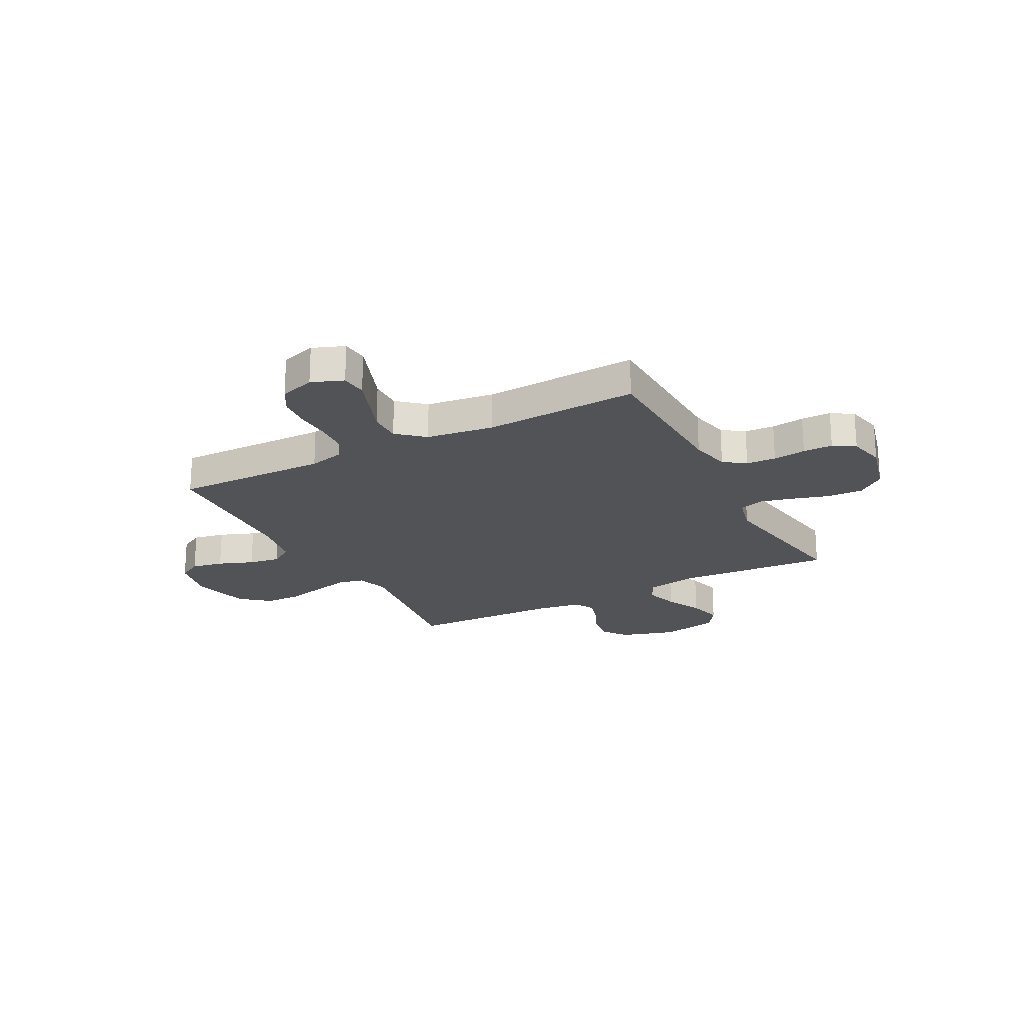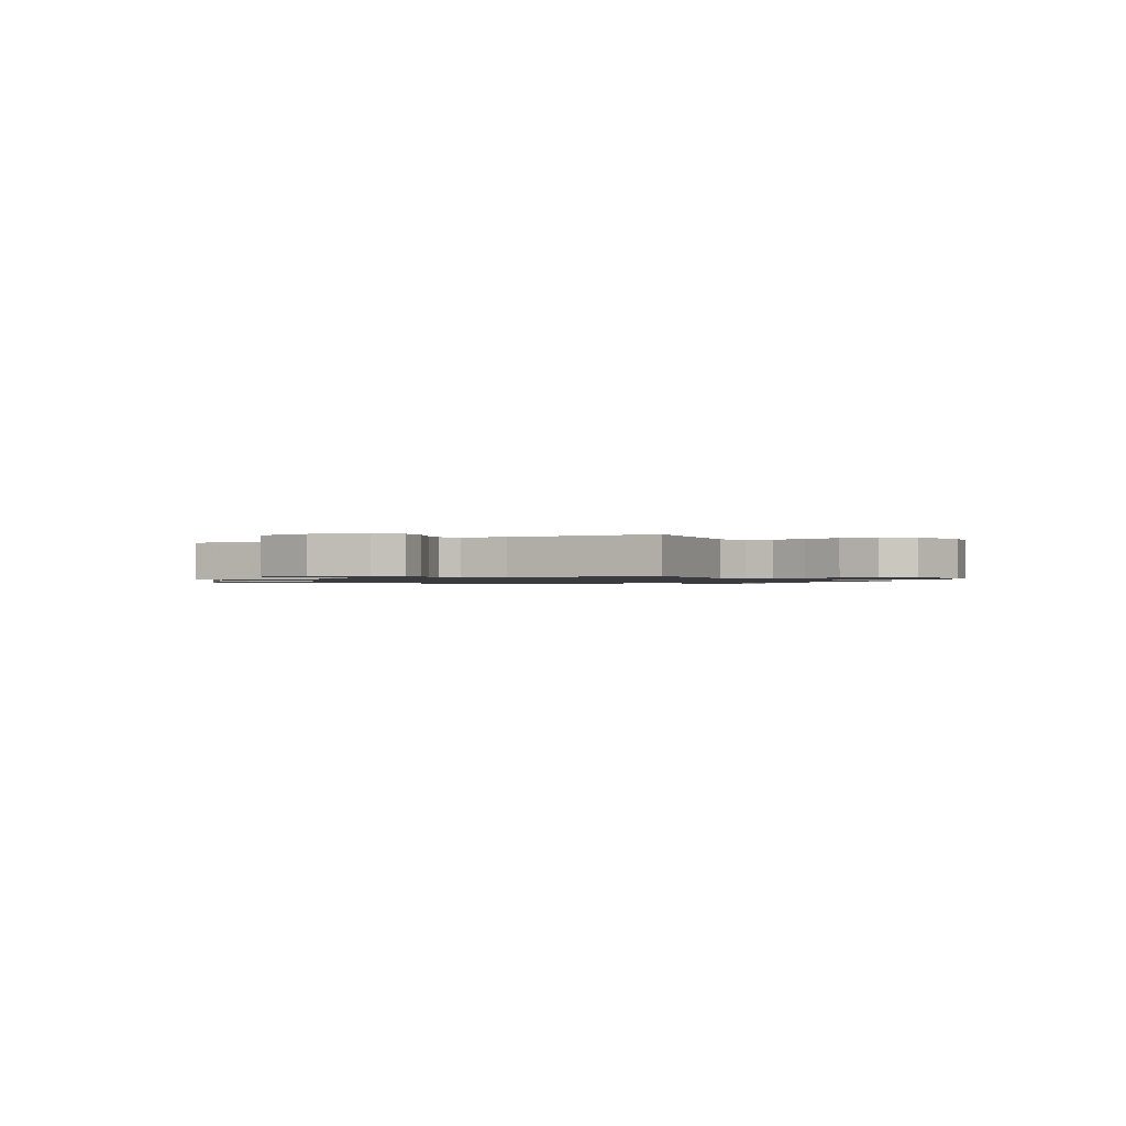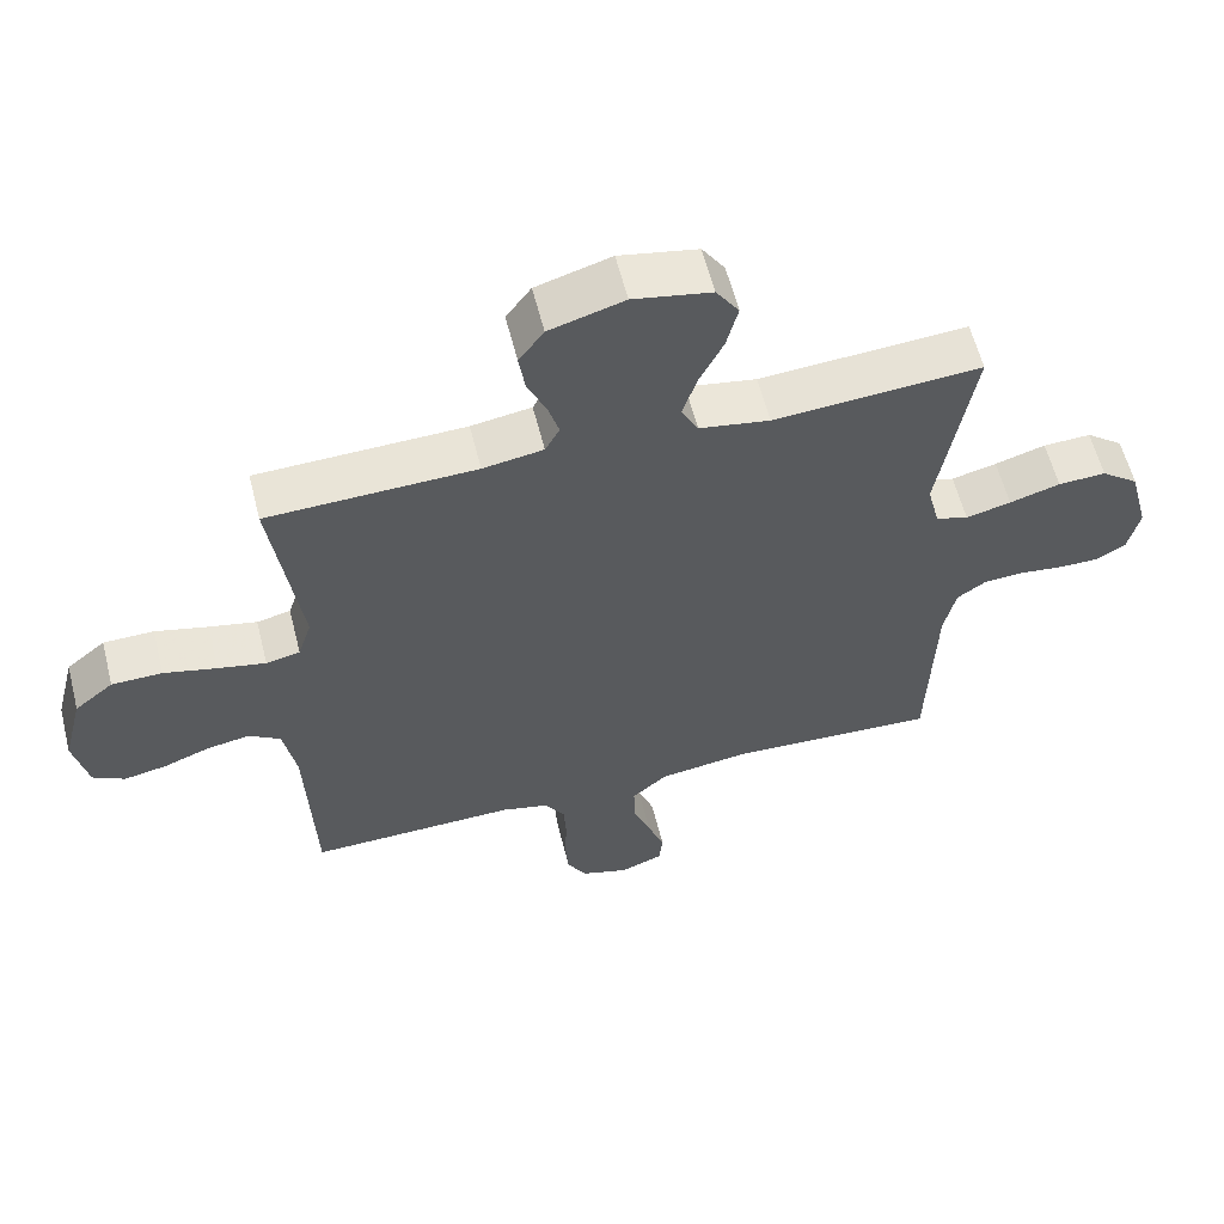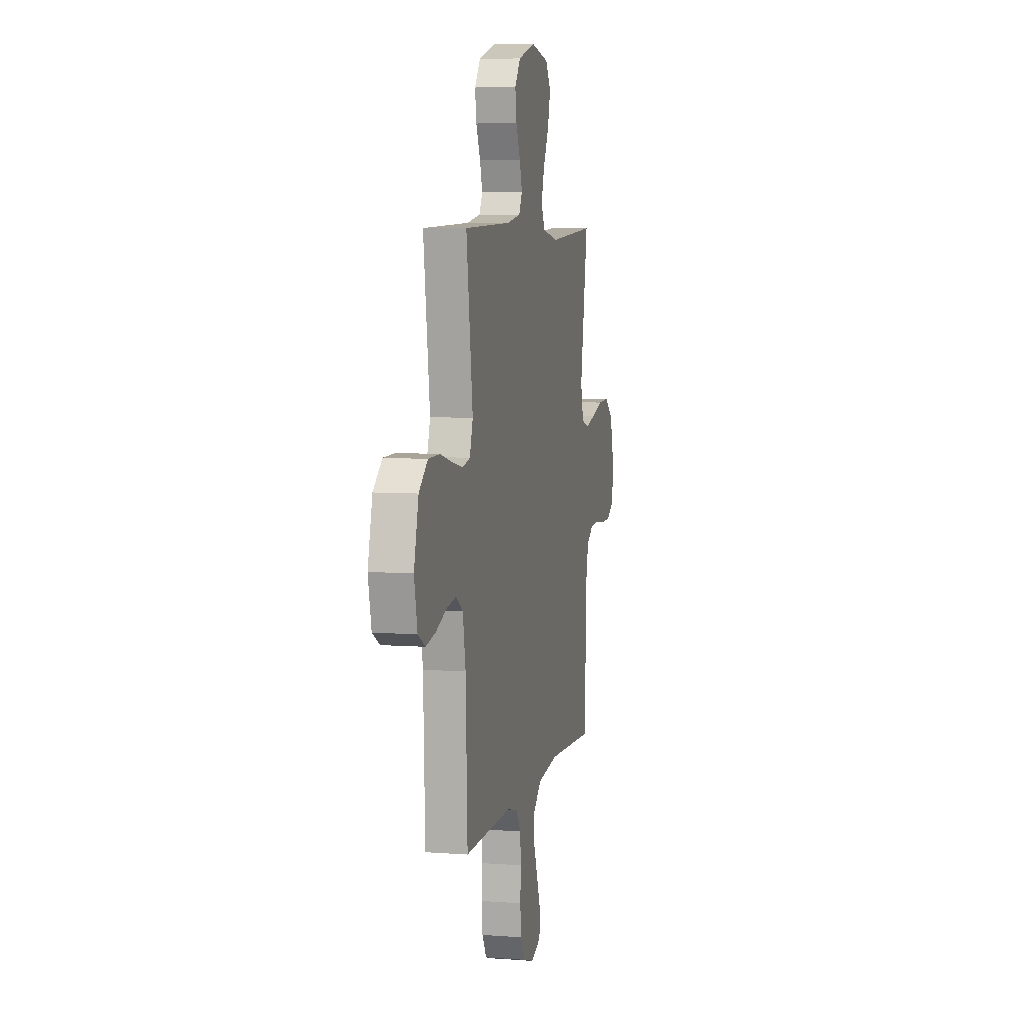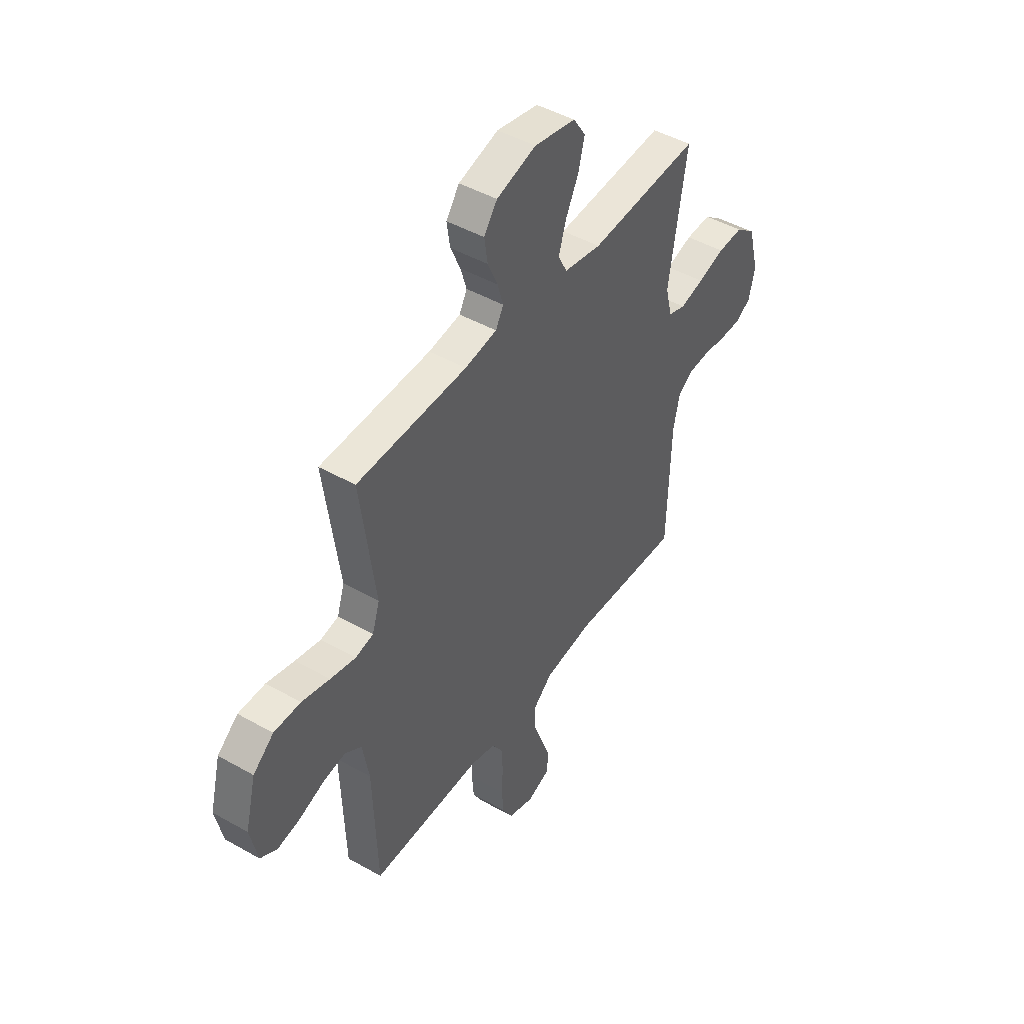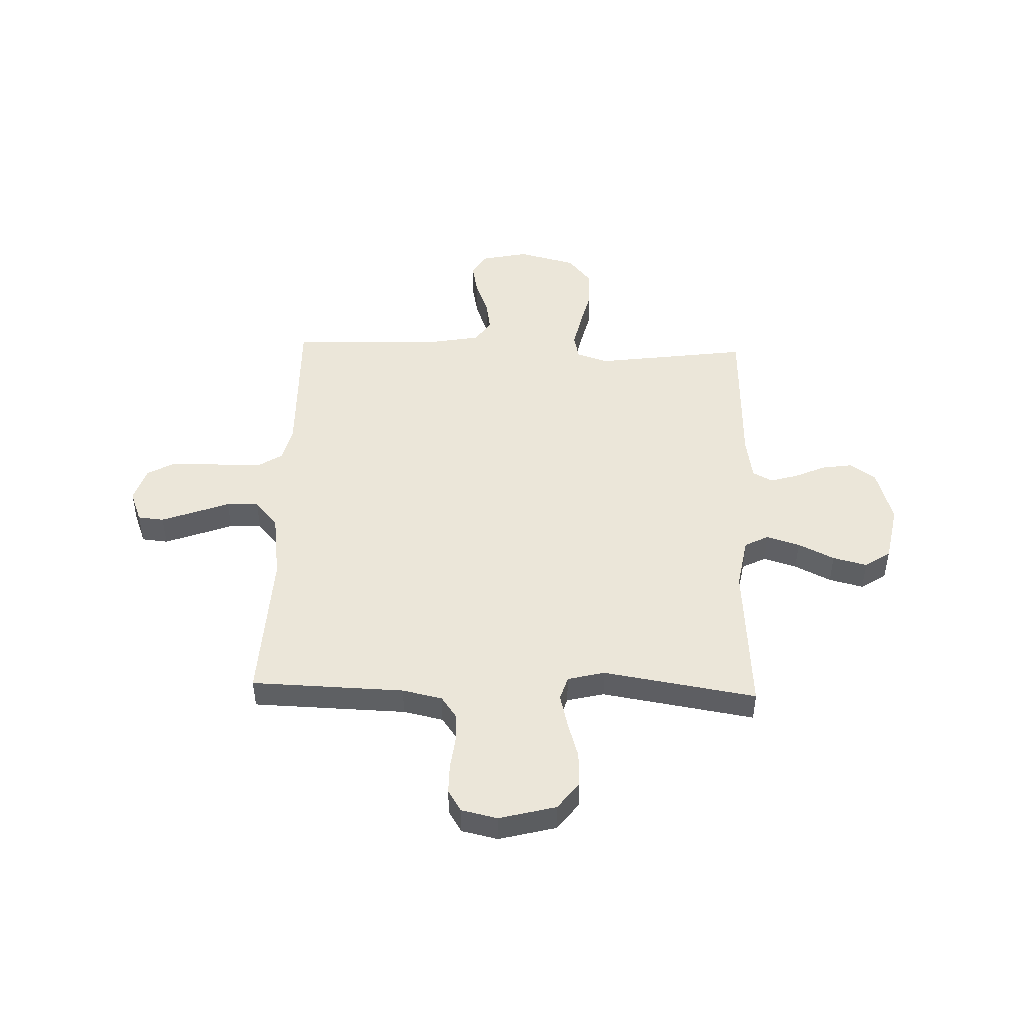
<metadata>
{"format":"obj","ext":"obj","renderer":"f3d","projection":"perspective","resolution":1024,"background":"white","views":[{"elev":-21.7,"azim":-152.2,"up":"+Y"},{"elev":-1.1,"azim":30.5,"up":"+Y"},{"elev":59.5,"azim":165.9,"up":"+Z"},{"elev":6.4,"azim":102.5,"up":"+Z"},{"elev":45.9,"azim":123.1,"up":"+Z"},{"elev":47.3,"azim":-88.1,"up":"+Y"}]}
</metadata>
<code>
v -0.5 0.07 -0.5
v -0.509 0.07 -0.2
v -0.526 0.07 -0.122
v -0.568 0.07 -0.092
v -0.626 0.07 -0.089
v -0.69 0.07 -0.097
v -0.748 0.07 -0.097
v -0.79 0.07 -0.071
v -0.806 0.07 0
v -0.777 0.07 0.111
v -0.723 0.07 0.153
v -0.654 0.07 0.15
v -0.581 0.07 0.128
v -0.516 0.07 0.112
v -0.469 0.07 0.127
v -0.451 0.07 0.2
v -0.5 0.07 0.5
v -0.2 0.07 0.479
v -0.098 0.07 0.497
v -0.074 0.07 0.544
v -0.094 0.07 0.609
v -0.129 0.07 0.68
v -0.146 0.07 0.747
v -0.113 0.07 0.797
v 0 0.07 0.819
v 0.108 0.07 0.787
v 0.144 0.07 0.737
v 0.135 0.07 0.677
v 0.108 0.07 0.616
v 0.092 0.07 0.562
v 0.113 0.07 0.523
v 0.2 0.07 0.509
v 0.5 0.07 0.5
v 0.459 0.07 0.2
v 0.479 0.07 0.138
v 0.528 0.07 0.127
v 0.597 0.07 0.142
v 0.673 0.07 0.161
v 0.746 0.07 0.16
v 0.802 0.07 0.114
v 0.831 0.07 0
v 0.811 0.07 -0.093
v 0.765 0.07 -0.119
v 0.703 0.07 -0.107
v 0.635 0.07 -0.081
v 0.574 0.07 -0.071
v 0.529 0.07 -0.101
v 0.511 0.07 -0.2
v 0.5 0.07 -0.5
v 0.2 0.07 -0.494
v 0.132 0.07 -0.511
v 0.103 0.07 -0.556
v 0.099 0.07 -0.618
v 0.102 0.07 -0.686
v 0.097 0.07 -0.749
v 0.069 0.07 -0.798
v 0 0.07 -0.82
v -0.062 0.07 -0.796
v -0.067 0.07 -0.745
v -0.043 0.07 -0.68
v -0.017 0.07 -0.611
v -0.016 0.07 -0.548
v -0.068 0.07 -0.503
v -0.2 0.07 -0.485
v -0.5 0 -0.5
v -0.509 0 -0.2
v -0.526 0 -0.122
v -0.568 0 -0.092
v -0.626 0 -0.089
v -0.69 0 -0.097
v -0.748 0 -0.097
v -0.79 0 -0.071
v -0.806 0 0
v -0.777 0 0.111
v -0.723 0 0.153
v -0.654 0 0.15
v -0.581 0 0.128
v -0.516 0 0.112
v -0.469 0 0.127
v -0.451 0 0.2
v -0.5 0 0.5
v -0.2 0 0.479
v -0.098 0 0.497
v -0.074 0 0.544
v -0.094 0 0.609
v -0.129 0 0.68
v -0.146 0 0.747
v -0.113 0 0.797
v 0 0 0.819
v 0.108 0 0.787
v 0.144 0 0.737
v 0.135 0 0.677
v 0.108 0 0.616
v 0.092 0 0.562
v 0.113 0 0.523
v 0.2 0 0.509
v 0.5 0 0.5
v 0.459 0 0.2
v 0.479 0 0.138
v 0.528 0 0.127
v 0.597 0 0.142
v 0.673 0 0.161
v 0.746 0 0.16
v 0.802 0 0.114
v 0.831 0 0
v 0.811 0 -0.093
v 0.765 0 -0.119
v 0.703 0 -0.107
v 0.635 0 -0.081
v 0.574 0 -0.071
v 0.529 0 -0.101
v 0.511 0 -0.2
v 0.5 0 -0.5
v 0.2 0 -0.494
v 0.132 0 -0.511
v 0.103 0 -0.556
v 0.099 0 -0.618
v 0.102 0 -0.686
v 0.097 0 -0.749
v 0.069 0 -0.798
v 0 0 -0.82
v -0.062 0 -0.796
v -0.067 0 -0.745
v -0.043 0 -0.68
v -0.017 0 -0.611
v -0.016 0 -0.548
v -0.068 0 -0.503
v -0.2 0 -0.485
f 59 60 61
f 58 59 61
f 57 58 61
f 56 57 61
f 55 56 61
f 54 55 61
f 53 54 61
f 52 53 61 62
f 51 52 62 63
f 48 49 50
f 51 63 64
f 50 51 64
f 48 50 64
f 47 48 64
f 43 44 45
f 42 43 45
f 41 42 45
f 40 41 45
f 39 40 45
f 38 39 45
f 37 38 45
f 36 37 45 46
f 64 1 2
f 47 64 2
f 46 47 2
f 36 46 2
f 35 36 2
f 27 28 29
f 26 27 29
f 25 26 29
f 24 25 29
f 23 24 29
f 22 23 29
f 21 22 29
f 20 21 29 30
f 19 20 30 31
f 16 17 18
f 19 31 32
f 18 19 32
f 16 18 32
f 15 16 32
f 11 12 13
f 10 11 13
f 9 10 13
f 8 9 13
f 7 8 13
f 6 7 13
f 5 6 13
f 4 5 13 14
f 3 4 14 15
f 3 15 32
f 2 3 32
f 35 2 32
f 34 35 32
f 32 33 34
f 125 124 123
f 125 123 122
f 125 122 121
f 125 121 120
f 125 120 119
f 125 119 118
f 125 118 117
f 126 125 117 116
f 127 126 116 115
f 114 113 112
f 128 127 115
f 128 115 114
f 128 114 112
f 128 112 111
f 109 108 107
f 109 107 106
f 109 106 105
f 109 105 104
f 109 104 103
f 109 103 102
f 109 102 101
f 110 109 101 100
f 66 65 128
f 66 128 111
f 66 111 110
f 66 110 100
f 66 100 99
f 93 92 91
f 93 91 90
f 93 90 89
f 93 89 88
f 93 88 87
f 93 87 86
f 93 86 85
f 94 93 85 84
f 95 94 84 83
f 82 81 80
f 96 95 83
f 96 83 82
f 96 82 80
f 96 80 79
f 77 76 75
f 77 75 74
f 77 74 73
f 77 73 72
f 77 72 71
f 77 71 70
f 77 70 69
f 78 77 69 68
f 79 78 68 67
f 96 79 67
f 96 67 66
f 96 66 99
f 96 99 98
f 98 97 96
f 1 65 66 2
f 2 66 67 3
f 3 67 68 4
f 4 68 69 5
f 5 69 70 6
f 6 70 71 7
f 7 71 72 8
f 8 72 73 9
f 9 73 74 10
f 10 74 75 11
f 11 75 76 12
f 12 76 77 13
f 13 77 78 14
f 14 78 79 15
f 15 79 80 16
f 16 80 81 17
f 17 81 82 18
f 18 82 83 19
f 19 83 84 20
f 20 84 85 21
f 21 85 86 22
f 22 86 87 23
f 23 87 88 24
f 24 88 89 25
f 25 89 90 26
f 26 90 91 27
f 27 91 92 28
f 28 92 93 29
f 29 93 94 30
f 30 94 95 31
f 31 95 96 32
f 32 96 97 33
f 33 97 98 34
f 34 98 99 35
f 35 99 100 36
f 36 100 101 37
f 37 101 102 38
f 38 102 103 39
f 39 103 104 40
f 40 104 105 41
f 41 105 106 42
f 42 106 107 43
f 43 107 108 44
f 44 108 109 45
f 45 109 110 46
f 46 110 111 47
f 47 111 112 48
f 48 112 113 49
f 49 113 114 50
f 50 114 115 51
f 51 115 116 52
f 52 116 117 53
f 53 117 118 54
f 54 118 119 55
f 55 119 120 56
f 56 120 121 57
f 57 121 122 58
f 58 122 123 59
f 59 123 124 60
f 60 124 125 61
f 61 125 126 62
f 62 126 127 63
f 63 127 128 64
f 64 128 65 1

</code>
